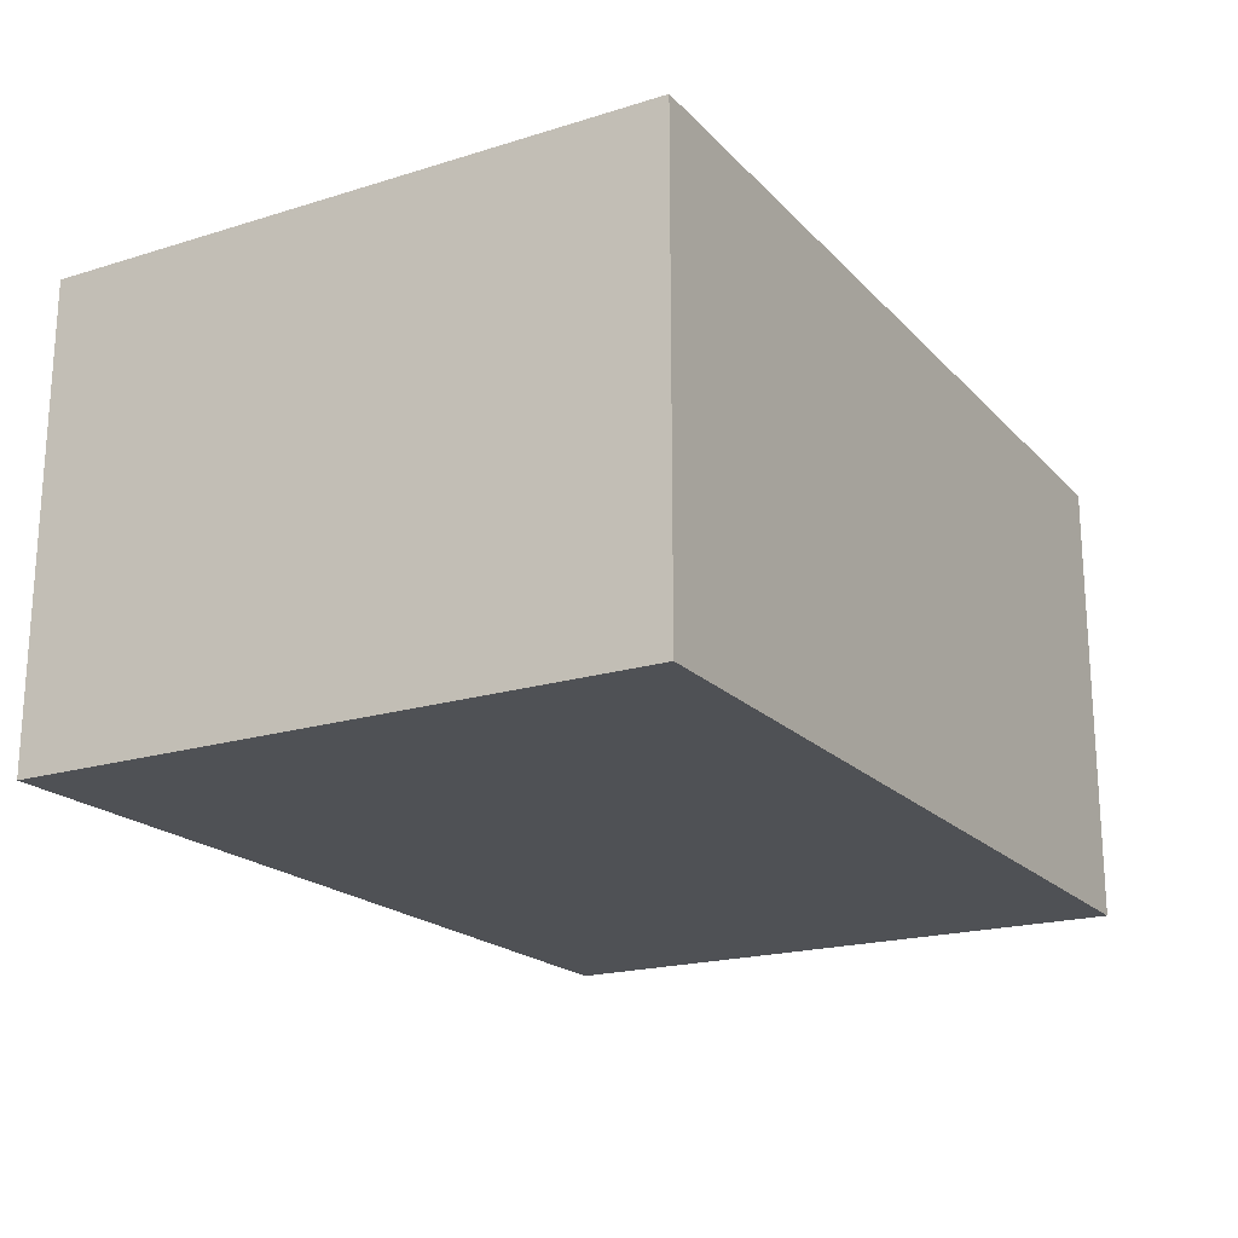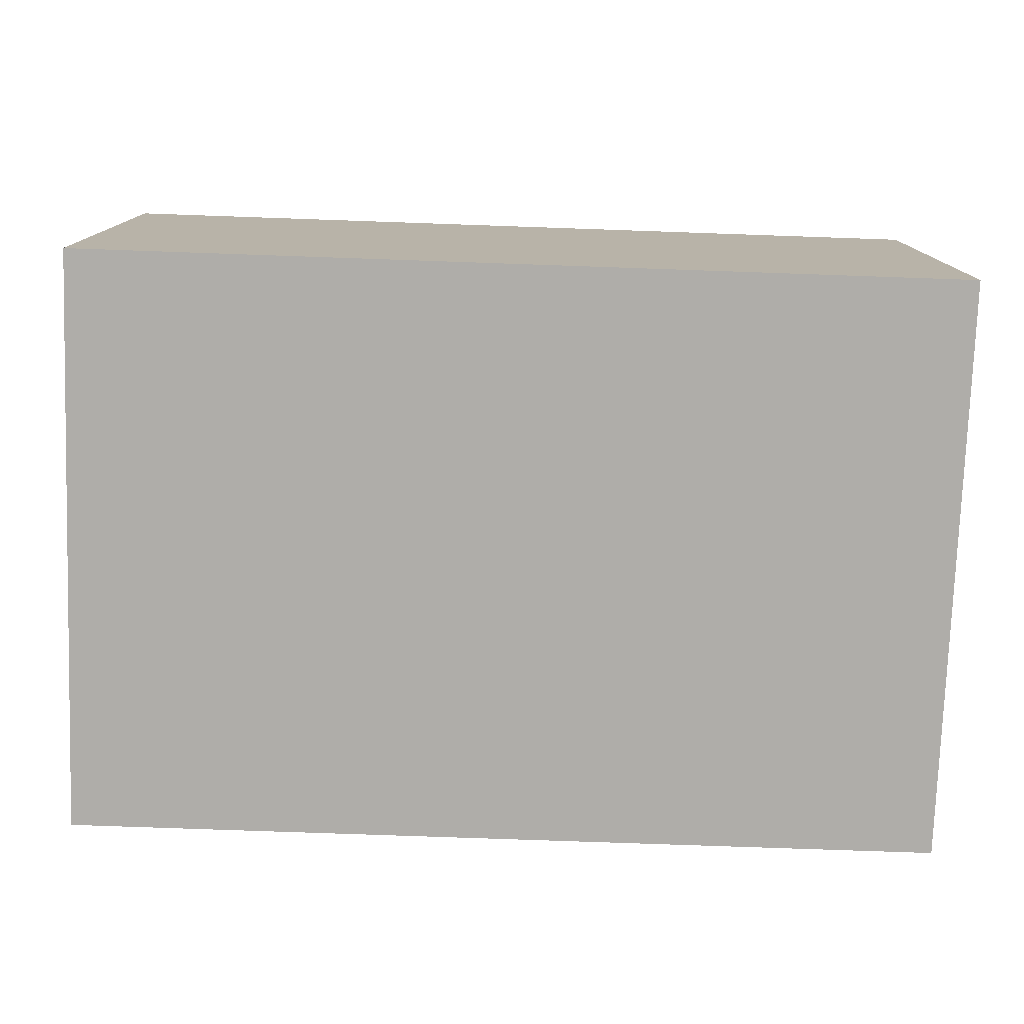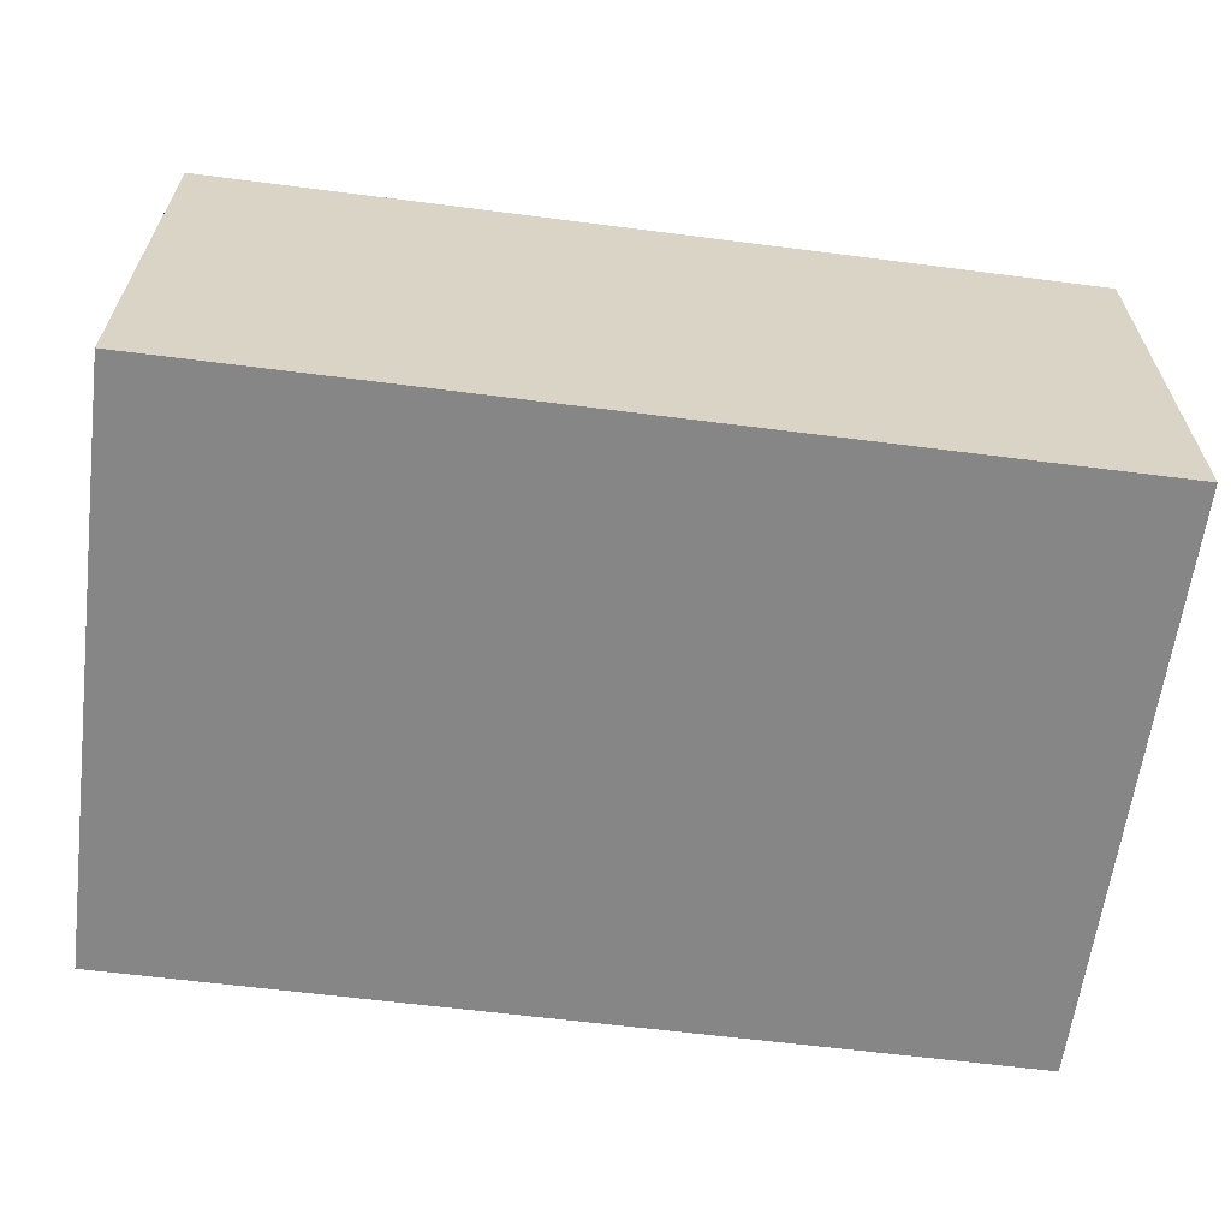
<metadata>
{"format":"obj","ext":"obj","renderer":"f3d","projection":"perspective","resolution":1024,"background":"white","views":[{"elev":-19.8,"azim":-60.3,"up":"+Z"},{"elev":-77.3,"azim":-2.0,"up":"+Z"},{"elev":-62.2,"azim":172.6,"up":"+Z"}]}
</metadata>
<code>
v 0.9416 0.7431 0.6
v 0.7868 0.3694 0.9
v 0.9416 0.7431 0.3
v 0.7772 0.3865 0.9
v 0.9609 0.7469 0.6
v 0.769 0.4043 0.9
v 0.9609 0.7469 0.3
v 0.7622 0.4227 0.9
v 0.9804 0.7492 0.6
v 0.7569 0.4416 0.9
v 0.9804 0.7492 0.3
v 0.7531 0.4609 0.9
v 1 0.75 0.6
v 0.7508 0.4804 0.9
v 0.7622 0.5773 0
v 0.7569 0.5584 0
v 1.25 0.5 0.9
v 0.7531 0.5391 0
v 0.7868 0.6306 0
v 0.7508 0.5196 0
v 1.249 0.4804 0.9
v 0.75 0.5 0
v 0.7508 0.5196 0.3
v 0.7508 0.4804 0
v 1.247 0.4609 0.9
v 0.7531 0.4609 0
v 0.7531 0.5391 0.6
v 0.7569 0.4416 0
v 1.243 0.4416 0.9
v 0.7622 0.4227 0
v 0.7531 0.5391 0.3
v 0.769 0.4043 0
v 1.238 0.4227 0.9
v 0.7772 0.3865 0
v 0.7569 0.5584 0.6
v 0.7868 0.3694 0
v 1.231 0.4043 0.9
v 0.7977 0.3531 0
v 0.7569 0.5584 0.3
v 0.8099 0.3376 0
v 1.223 0.3865 0.9
v 0.8232 0.3232 0
v 0.7622 0.5773 0.6
v 0.8376 0.3099 0
v 1.213 0.3694 0.9
v 0.8531 0.2977 0
v 0.7622 0.5773 0.3
v 0.8694 0.2868 0
v 1.147 0.2977 0.6
v 1.202 0.3531 0.9
v 0.8865 0.2772 0
v 1.147 0.2977 0.3
v 0.769 0.5957 0.6
v 0.9043 0.269 0
v 1.131 0.2868 0.6
v 1.19 0.3376 0.9
v 0.9227 0.2622 0
v 1.131 0.2868 0.3
v 0.769 0.5957 0.3
v 0.9416 0.2569 0
v 1.113 0.2772 0.6
v 1.177 0.3232 0.9
v 0.9609 0.2531 0
v 1.113 0.2772 0.3
v 0.7772 0.6135 0.6
v 0.9804 0.2508 0
v 1.162 0.3099 0.9
v 1 0.25 0
v 0.7772 0.6135 0.3
v 1.02 0.2508 0
v 1.096 0.269 0.6
v 1.147 0.2977 0.9
v 1.039 0.2531 0
v 1.096 0.269 0.3
v 0.7868 0.6306 0.6
v 1.058 0.2569 0
v 1.077 0.2622 0.6
v 1.131 0.2868 0.9
v 1.077 0.2622 0
v 1.077 0.2622 0.3
v 0.7868 0.6306 0.3
v 1.096 0.269 0
v 1.058 0.2569 0.6
v 1.113 0.2772 0.9
v 1.113 0.2772 0
v 1.058 0.2569 0.3
v 0.7977 0.6469 0.6
v 1.131 0.2868 0
v 1.039 0.2531 0.6
v 1.096 0.269 0.9
v 1.147 0.2977 0
v 1.039 0.2531 0.3
v 0.7977 0.6469 0.3
v 1.162 0.3099 0
v 1.02 0.2508 0.6
v 1.077 0.2622 0.9
v 1.177 0.3232 0
v 1.02 0.2508 0.3
v 0.8099 0.6624 0.6
v 1.19 0.3376 0
v 1 0.25 0.6
v 1.058 0.2569 0.9
v 1.202 0.3531 0
v 1 0.25 0.3
v 0.8099 0.6624 0.3
v 1.213 0.3694 0
v 0.9804 0.2508 0.6
v 1.039 0.2531 0.9
v 1.223 0.3865 0
v 0.9804 0.2508 0.3
v 0.8232 0.6768 0.6
v 1.231 0.4043 0
v 0.9609 0.2531 0.6
v 1.02 0.2508 0.9
v 1.238 0.4227 0
v 0.9609 0.2531 0.3
v 0.8232 0.6768 0.3
v 1.243 0.4416 0
v 0.9416 0.2569 0.6
v 0.9227 0.2622 0.9
v 1.243 0.4416 0.6
v 0.8694 0.2868 0.3
v 0.8694 0.7132 0.6
v 1.243 0.4416 0.3
v 0.8531 0.2977 0.6
v 0.9043 0.269 0.9
v 1.238 0.4227 0.6
v 0.8531 0.2977 0.3
v 0.8694 0.7132 0.3
v 1.238 0.4227 0.3
v 0.8376 0.3099 0.6
v 0.8865 0.2772 0.9
v 1.231 0.4043 0.6
v 0.8376 0.3099 0.3
v 0.8865 0.7228 0.6
v 1.231 0.4043 0.3
v 0.8232 0.3232 0.6
v 0.8694 0.2868 0.9
v 1.223 0.3865 0.6
v 0.8232 0.3232 0.3
v 0.8865 0.7228 0.3
v 1.223 0.3865 0.3
v 0.8099 0.3376 0.6
v 0.8531 0.2977 0.9
v 1.213 0.3694 0.6
v 0.8099 0.3376 0.3
v 0.9043 0.731 0.6
v 1.213 0.3694 0.3
v 0.7977 0.3531 0.6
v 0.8376 0.3099 0.9
v 1.202 0.3531 0.6
v 0.7977 0.3531 0.3
v 0.9043 0.731 0.3
v 1.202 0.3531 0.3
v 0.7868 0.3694 0.6
v 0.8232 0.3232 0.9
v 1.19 0.3376 0.6
v 0.7868 0.3694 0.3
v 0.9227 0.7378 0.6
v 1.19 0.3376 0.3
v 0.7772 0.3865 0.6
v 0.8099 0.3376 0.9
v 1.177 0.3232 0.6
v 0.7772 0.3865 0.3
v 0.9227 0.7378 0.3
v 1.177 0.3232 0.3
v 0.769 0.4043 0.6
v 0.7977 0.3531 0.9
v 1.162 0.3099 0.6
v 0.769 0.4043 0.3
v 1 0.25 0.9
v 1.247 0.4609 0
v 0.9416 0.2569 0.3
v 0.8376 0.6901 0.6
v 1.249 0.4804 0
v 0.9227 0.2622 0.6
v 0.9804 0.2508 0.9
v 1.25 0.5 0.6
v 0.9227 0.2622 0.3
v 0.8376 0.6901 0.3
v 1.25 0.5 0.3
v 0.9043 0.269 0.6
v 0.9609 0.2531 0.9
v 1.249 0.4804 0.6
v 0.9043 0.269 0.3
v 0.8531 0.7023 0.6
v 1.249 0.4804 0.3
v 0.8865 0.2772 0.6
v 0.9416 0.2569 0.9
v 1.247 0.4609 0.6
v 0.8865 0.2772 0.3
v 0.75 0.5 0.3
v 1.25 0.5 0
v 0.8531 0.7023 0.3
v 1.247 0.4609 0.3
v 0.8694 0.2868 0.6
v 1.02 0.7492 0.3
v 0.769 0.5957 0
v 1.162 0.3099 0.3
v 0.7622 0.4227 0.6
v 0.7772 0.6135 0
v 0.7977 0.6469 0
v 0.7531 0.4609 0.6
v 1.177 0.6768 0
v 0.7569 0.4416 0.3
v 2 0 0
v 0.7569 0.4416 0.6
v 1.19 0.6624 0
v 0.7622 0.4227 0.3
v 2 0 1
v 0.8099 0.6624 0
v 0.75 0.5 0.6
v 0.8232 0.6768 0
v 0.7508 0.4804 0.3
v 0.8376 0.6901 0
v 0.7508 0.4804 0.6
v 0.8531 0.7023 0
v 0.7531 0.4609 0.3
v 0.8694 0.7132 0
v 0.8865 0.7228 0
v 0.9043 0.731 0
v 0.9227 0.7378 0
v 0.9416 0.7431 0
v 0.9609 0.7469 0
v 0.9804 0.7492 0
v 1 0.75 0
v 1.02 0.7492 0
v 1.039 0.7469 0
v 1.058 0.7431 0
v 1.077 0.7378 0
v 1.096 0.731 0
v 1.113 0.7228 0
v 2.5 -0.5 -0.5
v 1.131 0.7132 0
v -0.5 -0.5 -0.5
v 1.147 0.7023 0
v -0.5 -0.5 1
v 1.162 0.6901 0
v 2.5 -0.5 1
v 1.202 0.6469 0
v 0 0 1
v 1.213 0.6306 0
v 0 0 0
v 1.223 0.6135 0
v -0.5 1.5 -0.5
v 1.231 0.5957 0
v 2.5 1.5 -0.5
v 1.238 0.5773 0
v 2.5 1.5 1
v 1.243 0.5584 0
v -0.5 1.5 1
v 1.247 0.5391 0
v 0 1 0
v 1.249 0.5196 0
v 0 1 1
v 2 1 1
v 1.249 0.5196 0.9
v 2 1 0
v 1.247 0.5391 0.9
v 1.249 0.5196 0.3
v 1.243 0.5584 0.9
v 1.249 0.5196 0.6
v 1.238 0.5773 0.9
v 1.247 0.5391 0.3
v 1.231 0.5957 0.9
v 1.247 0.5391 0.6
v 1.223 0.6135 0.9
v 1.243 0.5584 0.3
v 1.213 0.6306 0.9
v 1.243 0.5584 0.6
v 1.202 0.6469 0.9
v 1.238 0.5773 0.3
v 1.19 0.6624 0.9
v 1.238 0.5773 0.6
v 1.177 0.6768 0.9
v 1.231 0.5957 0.3
v 1.162 0.6901 0.9
v 1.231 0.5957 0.6
v 1.147 0.7023 0.9
v 1.223 0.6135 0.3
v 1.131 0.7132 0.9
v 1.223 0.6135 0.6
v 1.113 0.7228 0.9
v 1.213 0.6306 0.3
v 1.096 0.731 0.9
v 1.213 0.6306 0.6
v 1.077 0.7378 0.9
v 1.202 0.6469 0.3
v 1.058 0.7431 0.9
v 1.202 0.6469 0.6
v 0.7508 0.5196 0.6
v 1.039 0.7469 0.9
v 1.19 0.6624 0.3
v 1.02 0.7492 0.9
v 1.19 0.6624 0.6
v 1 0.75 0.9
v 1.177 0.6768 0.3
v 0.9804 0.7492 0.9
v 1.177 0.6768 0.6
v 0.9609 0.7469 0.9
v 1.162 0.6901 0.3
v 0.9416 0.7431 0.9
v 1.162 0.6901 0.6
v 0.9227 0.7378 0.9
v 1.147 0.7023 0.3
v 0.9043 0.731 0.9
v 1.147 0.7023 0.6
v 0.8865 0.7228 0.9
v 1.131 0.7132 0.3
v 0.8694 0.7132 0.9
v 1.131 0.7132 0.6
v 0.8531 0.7023 0.9
v 1.113 0.7228 0.3
v 0.8376 0.6901 0.9
v 1.113 0.7228 0.6
v 0.8232 0.6768 0.9
v 1.096 0.731 0.3
v 0.8099 0.6624 0.9
v 1.096 0.731 0.6
v 0.7977 0.6469 0.9
v 1.077 0.7378 0.3
v 0.7868 0.6306 0.9
v 1.077 0.7378 0.6
v 0.7772 0.6135 0.9
v 1.058 0.7431 0.3
v 0.769 0.5957 0.9
v 1.058 0.7431 0.6
v 0.7622 0.5773 0.9
v 1.039 0.7469 0.3
v 0.7569 0.5584 0.9
v 1.039 0.7469 0.6
v 0.7531 0.5391 0.9
v 0.7508 0.5196 0.9
v 1.02 0.7492 0.6
v 0.75 0.5 0.9
v 1 0.75 0.3
f 255 243 253
f 241 243 255
f 172 206 175
f 118 206 172
f 115 206 118
f 112 206 115
f 109 206 112
f 106 206 109
f 103 206 106
f 100 206 103
f 97 206 100
f 94 206 97
f 91 206 94
f 88 206 91
f 85 206 88
f 82 206 85
f 79 206 82
f 76 206 79
f 73 206 76
f 70 206 73
f 68 206 70
f 68 243 206
f 66 243 68
f 63 243 66
f 60 243 63
f 57 243 60
f 46 243 48
f 44 243 46
f 42 243 44
f 40 243 42
f 38 243 40
f 36 243 38
f 34 243 36
f 32 243 34
f 30 243 32
f 28 243 30
f 26 243 28
f 24 243 26
f 22 243 24
f 22 253 243
f 20 253 22
f 18 253 20
f 16 253 18
f 15 253 16
f 198 253 15
f 201 253 198
f 19 253 201
f 202 253 19
f 211 253 202
f 213 253 211
f 215 253 213
f 217 253 215
f 219 253 217
f 220 253 219
f 221 253 220
f 222 253 221
f 223 253 222
f 224 253 223
f 225 253 224
f 226 253 225
f 226 258 253
f 227 258 226
f 228 258 227
f 229 258 228
f 230 258 229
f 231 258 230
f 232 258 231
f 234 258 232
f 236 258 234
f 238 258 236
f 204 258 238
f 208 258 204
f 240 258 208
f 242 258 240
f 244 258 242
f 246 258 244
f 248 258 246
f 250 258 248
f 252 258 250
f 254 258 252
f 193 258 254
f 193 206 258
f 175 206 193
f 258 210 256
f 206 210 258
f 233 249 239
f 247 249 233
f 235 247 233
f 245 247 235
f 237 245 235
f 251 245 237
f 251 255 256
f 237 255 251
f 237 241 255
f 239 241 237
f 210 241 239
f 256 249 251
f 256 239 249
f 210 239 256
f 233 237 235
f 239 237 233
f 243 210 206
f 241 210 243
f 245 249 247
f 251 249 245
f 258 255 253
f 256 255 258
f 298 294 296
f 298 292 294
f 300 292 298
f 300 289 292
f 302 289 300
f 302 287 289
f 304 287 302
f 304 285 287
f 306 285 304
f 306 283 285
f 308 283 306
f 308 281 283
f 310 281 308
f 310 279 281
f 312 279 310
f 312 277 279
f 314 277 312
f 19 81 202
f 19 69 81
f 201 69 19
f 201 59 69
f 198 59 201
f 198 47 59
f 15 47 198
f 15 39 47
f 16 39 15
f 16 31 39
f 18 31 16
f 18 23 31
f 20 23 18
f 20 192 23
f 22 192 20
f 22 214 192
f 24 214 22
f 24 218 214
f 26 218 24
f 26 205 218
f 28 205 26
f 28 209 205
f 30 209 28
f 30 170 209
f 32 170 30
f 32 164 170
f 34 164 32
f 34 158 164
f 36 158 34
f 36 152 158
f 38 152 36
f 38 146 152
f 40 146 38
f 40 140 146
f 42 140 40
f 57 173 179
f 60 173 57
f 60 116 173
f 63 116 60
f 63 110 116
f 66 110 63
f 66 104 110
f 68 104 66
f 68 98 104
f 70 98 68
f 70 92 98
f 73 92 70
f 73 86 92
f 76 86 73
f 76 80 86
f 79 80 76
f 79 74 80
f 82 74 79
f 82 64 74
f 85 64 82
f 91 52 88
f 91 199 52
f 94 199 91
f 94 166 199
f 97 166 94
f 97 160 166
f 100 160 97
f 100 154 160
f 103 154 100
f 103 148 154
f 106 148 103
f 106 142 148
f 109 142 106
f 109 136 142
f 112 136 109
f 112 130 136
f 115 130 112
f 115 124 130
f 118 124 115
f 118 195 124
f 172 195 118
f 172 187 195
f 175 187 172
f 175 181 187
f 193 181 175
f 193 260 181
f 254 260 193
f 21 190 184
f 25 190 21
f 25 121 190
f 29 121 25
f 29 127 121
f 33 127 29
f 33 133 127
f 37 133 33
f 37 139 133
f 41 139 37
f 41 145 139
f 45 145 41
f 45 151 145
f 50 151 45
f 50 157 151
f 56 157 50
f 56 163 157
f 62 163 56
f 62 169 163
f 67 169 62
f 67 49 169
f 72 49 67
f 72 55 49
f 78 55 72
f 78 61 55
f 84 61 78
f 84 71 61
f 90 71 84
f 90 77 71
f 96 77 90
f 96 83 77
f 102 83 96
f 102 89 83
f 312 186 314
f 312 123 186
f 310 123 312
f 310 135 123
f 308 135 310
f 308 147 135
f 294 334 296
f 294 331 334
f 292 331 294
f 292 327 331
f 289 327 292
f 289 323 327
f 287 323 289
f 287 319 323
f 285 319 287
f 285 315 319
f 283 315 285
f 283 311 315
f 304 159 306
f 44 128 134
f 33 8 37
f 120 176 189
f 271 286 290
f 304 1 159
f 46 128 44
f 33 10 8
f 120 182 176
f 269 286 271
f 302 1 304
f 46 122 128
f 29 10 33
f 126 182 120
f 269 282 286
f 302 5 1
f 48 122 46
f 29 12 10
f 126 188 182
f 300 5 302
f 48 191 122
f 25 12 29
f 132 188 126
f 300 9 5
f 51 191 48
f 25 14 12
f 132 196 188
f 298 9 300
f 51 185 191
f 21 14 25
f 138 196 132
f 298 13 9
f 54 185 51
f 21 335 14
f 138 125 196
f 296 13 298
f 54 179 185
f 17 335 21
f 144 125 138
f 85 58 64
f 54 243 57
f 17 178 257
f 275 299 277
f 4 161 2
f 296 334 13
f 57 179 54
f 17 333 335
f 144 131 125
f 88 58 85
f 51 243 54
f 17 184 178
f 275 295 299
f 4 167 161
f 88 52 58
f 48 243 51
f 21 184 17
f 273 295 275
f 6 167 4
f 306 159 147
f 44 134 42
f 37 8 6
f 189 176 119
f 271 290 273
f 306 147 308
f 42 134 140
f 37 6 41
f 189 119 183
f 273 290 295
f 277 299 303
f 277 303 279
f 279 303 307
f 279 307 281
f 281 307 311
f 281 311 283
f 314 186 174
f 314 174 316
f 316 174 111
f 316 111 318
f 318 111 99
f 318 99 320
f 320 99 87
f 320 87 322
f 322 87 75
f 322 75 324
f 324 75 65
f 324 65 326
f 326 65 53
f 326 53 328
f 328 53 43
f 328 43 330
f 330 43 35
f 330 35 332
f 332 35 27
f 332 27 333
f 333 27 291
f 333 291 335
f 335 291 212
f 335 212 14
f 14 212 216
f 14 216 12
f 12 216 203
f 12 203 10
f 10 203 207
f 10 207 8
f 8 207 200
f 8 200 6
f 6 200 167
f 2 161 155
f 2 155 168
f 168 155 149
f 168 149 162
f 162 149 143
f 162 143 156
f 156 143 137
f 156 137 150
f 150 137 131
f 150 131 144
f 183 119 113
f 183 113 177
f 177 113 107
f 177 107 171
f 171 107 101
f 171 101 114
f 114 101 95
f 114 95 108
f 108 95 89
f 108 89 102
f 202 81 93
f 202 93 211
f 211 93 105
f 211 105 213
f 213 105 117
f 213 117 215
f 215 117 180
f 215 180 217
f 217 180 194
f 217 194 219
f 219 194 129
f 219 129 220
f 220 129 141
f 220 141 221
f 221 141 153
f 221 153 222
f 222 153 165
f 222 165 223
f 223 165 3
f 223 3 224
f 224 3 7
f 224 7 225
f 225 7 11
f 225 11 226
f 226 11 336
f 226 336 227
f 227 336 197
f 227 197 228
f 228 197 329
f 228 329 229
f 229 329 325
f 229 325 230
f 230 325 321
f 230 321 231
f 231 321 317
f 231 317 232
f 232 317 313
f 232 313 234
f 234 313 309
f 234 309 236
f 236 309 305
f 236 305 238
f 238 305 301
f 238 301 204
f 257 178 262
f 204 301 297
f 257 262 259
f 204 297 208
f 259 262 266
f 208 297 293
f 259 266 261
f 208 293 240
f 261 266 270
f 240 293 288
f 261 270 263
f 240 288 242
f 263 270 274
f 242 288 284
f 263 274 265
f 242 284 244
f 265 274 278
f 244 284 280
f 265 278 267
f 244 280 246
f 267 278 282
f 246 280 276
f 267 282 269
f 246 276 248
f 248 276 272
f 248 272 250
f 250 272 268
f 250 268 252
f 252 268 264
f 252 264 254
f 254 264 260
f 178 181 262
f 262 181 260
f 262 260 266
f 266 260 264
f 266 264 270
f 270 264 268
f 270 268 274
f 274 268 272
f 274 272 278
f 278 272 276
f 278 276 282
f 282 276 280
f 282 280 286
f 286 280 284
f 286 284 290
f 290 284 288
f 290 288 295
f 295 288 293
f 295 293 299
f 299 293 297
f 299 297 303
f 303 297 301
f 303 301 307
f 307 301 305
f 307 305 311
f 311 305 309
f 311 309 315
f 315 309 313
f 315 313 319
f 319 313 317
f 319 317 323
f 323 317 321
f 323 321 327
f 327 321 325
f 327 325 331
f 331 325 329
f 331 329 334
f 334 329 197
f 334 197 13
f 13 197 336
f 13 336 9
f 9 336 11
f 9 11 5
f 5 11 7
f 5 7 1
f 1 7 3
f 1 3 159
f 159 3 165
f 159 165 147
f 147 165 153
f 147 153 135
f 135 153 141
f 135 141 123
f 123 141 129
f 123 129 186
f 186 129 194
f 186 194 174
f 174 194 180
f 174 180 111
f 111 180 117
f 111 117 99
f 99 117 105
f 99 105 87
f 87 105 93
f 87 93 75
f 75 93 81
f 75 81 65
f 65 81 69
f 65 69 53
f 53 69 59
f 53 59 43
f 43 59 47
f 43 47 35
f 35 47 39
f 35 39 27
f 27 39 31
f 27 31 291
f 291 31 23
f 291 23 212
f 212 23 192
f 212 192 216
f 216 192 214
f 216 214 203
f 203 214 218
f 203 218 207
f 207 218 205
f 207 205 200
f 200 205 209
f 200 209 167
f 167 209 170
f 167 170 161
f 161 170 164
f 161 164 155
f 155 164 158
f 155 158 149
f 149 158 152
f 149 152 143
f 143 152 146
f 143 146 137
f 137 146 140
f 137 140 131
f 131 140 134
f 131 134 125
f 125 134 128
f 125 128 196
f 196 128 122
f 196 122 188
f 188 122 191
f 188 191 182
f 182 191 185
f 182 185 176
f 176 185 179
f 176 179 119
f 119 179 173
f 119 173 113
f 113 173 116
f 113 116 107
f 107 116 110
f 107 110 101
f 101 110 104
f 101 104 95
f 95 104 98
f 95 98 89
f 89 98 92
f 89 92 83
f 83 92 86
f 83 86 77
f 77 86 80
f 77 80 71
f 71 80 74
f 71 74 61
f 61 74 64
f 61 64 55
f 55 64 58
f 55 58 49
f 49 58 52
f 49 52 169
f 169 52 199
f 169 199 163
f 163 199 166
f 163 166 157
f 157 166 160
f 157 160 151
f 151 160 154
f 151 154 145
f 145 154 148
f 145 148 139
f 139 148 142
f 139 142 133
f 133 142 136
f 133 136 127
f 127 136 130
f 127 130 121
f 121 130 124
f 121 124 190
f 190 124 195
f 190 195 184
f 184 195 187
f 184 187 178
f 178 187 181
f 257 333 17
f 41 6 4
f 41 4 45
f 45 4 2
f 45 2 50
f 50 2 168
f 50 168 56
f 56 168 162
f 56 162 62
f 62 162 156
f 62 156 67
f 67 156 150
f 67 150 72
f 72 150 144
f 72 144 78
f 78 144 138
f 78 138 84
f 84 138 132
f 84 132 90
f 90 132 126
f 90 126 96
f 96 126 120
f 96 120 102
f 102 120 189
f 102 189 108
f 108 189 183
f 108 183 114
f 114 183 177
f 114 177 171
f 333 257 332
f 332 257 259
f 332 259 330
f 330 259 261
f 330 261 328
f 328 261 263
f 328 263 326
f 326 263 265
f 326 265 324
f 324 265 267
f 324 267 322
f 322 267 269
f 322 269 320
f 320 269 271
f 320 271 318
f 318 271 273
f 318 273 316
f 316 273 275
f 316 275 314
f 314 275 277

</code>
